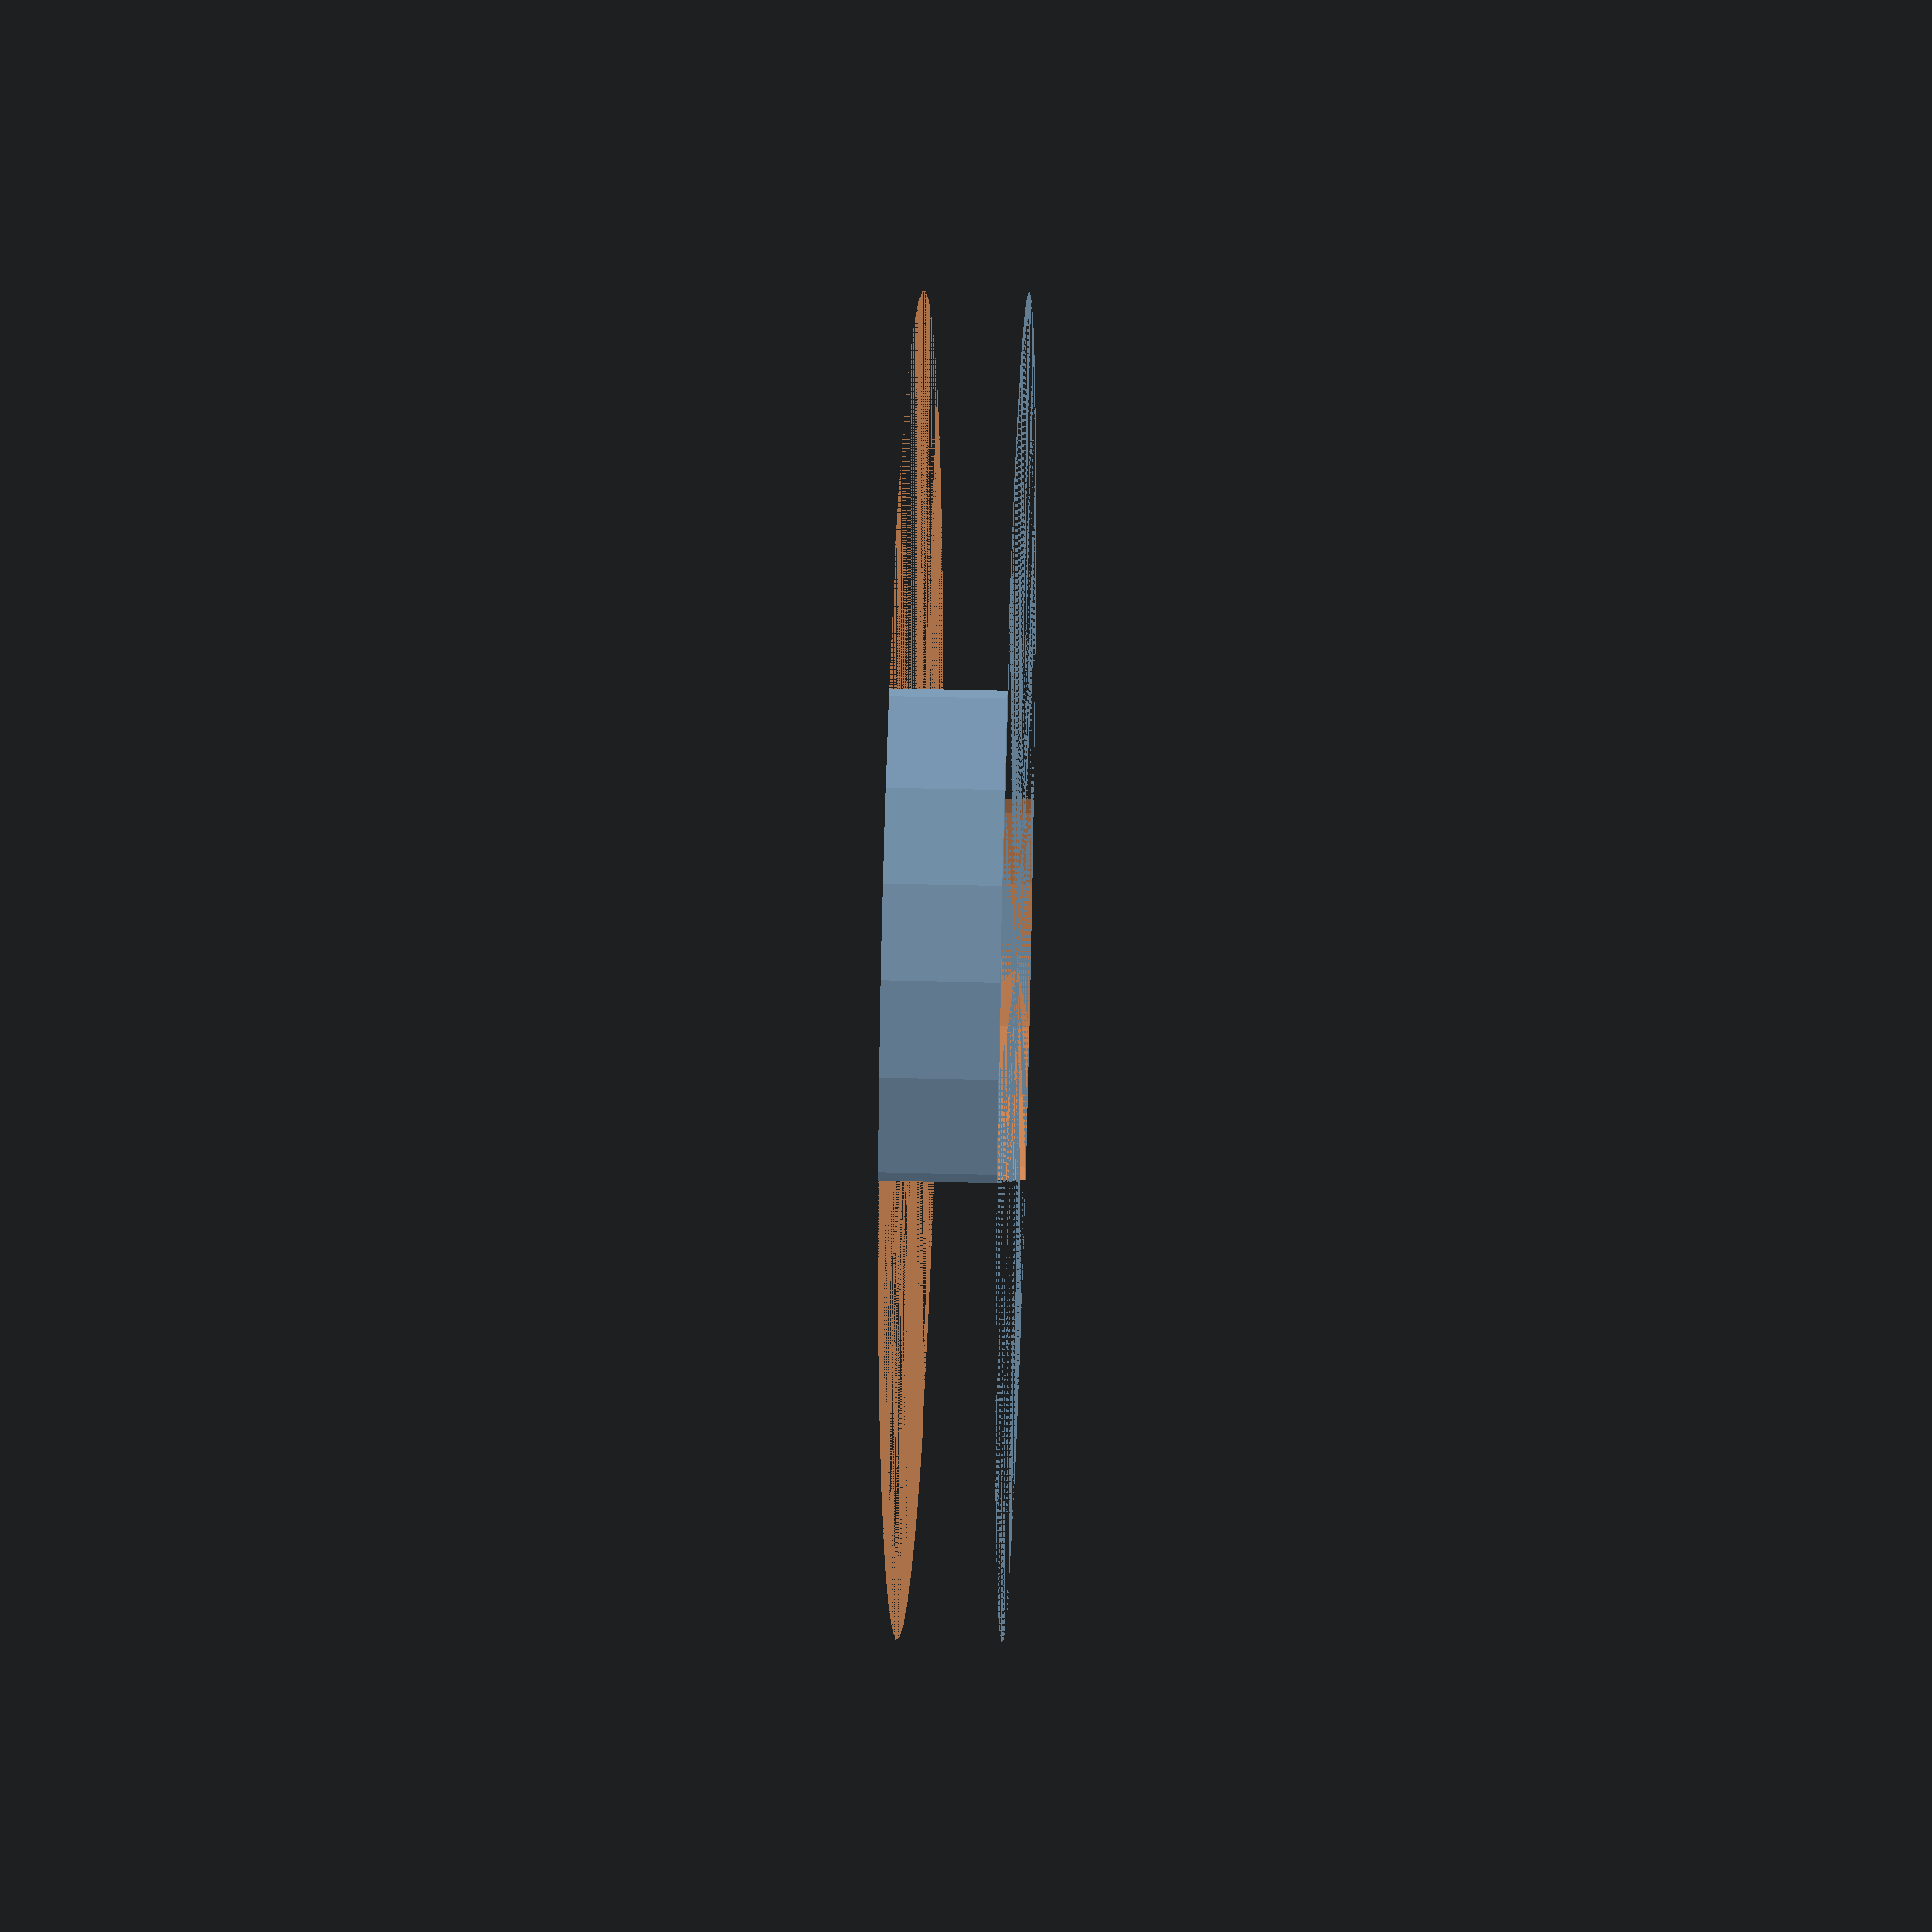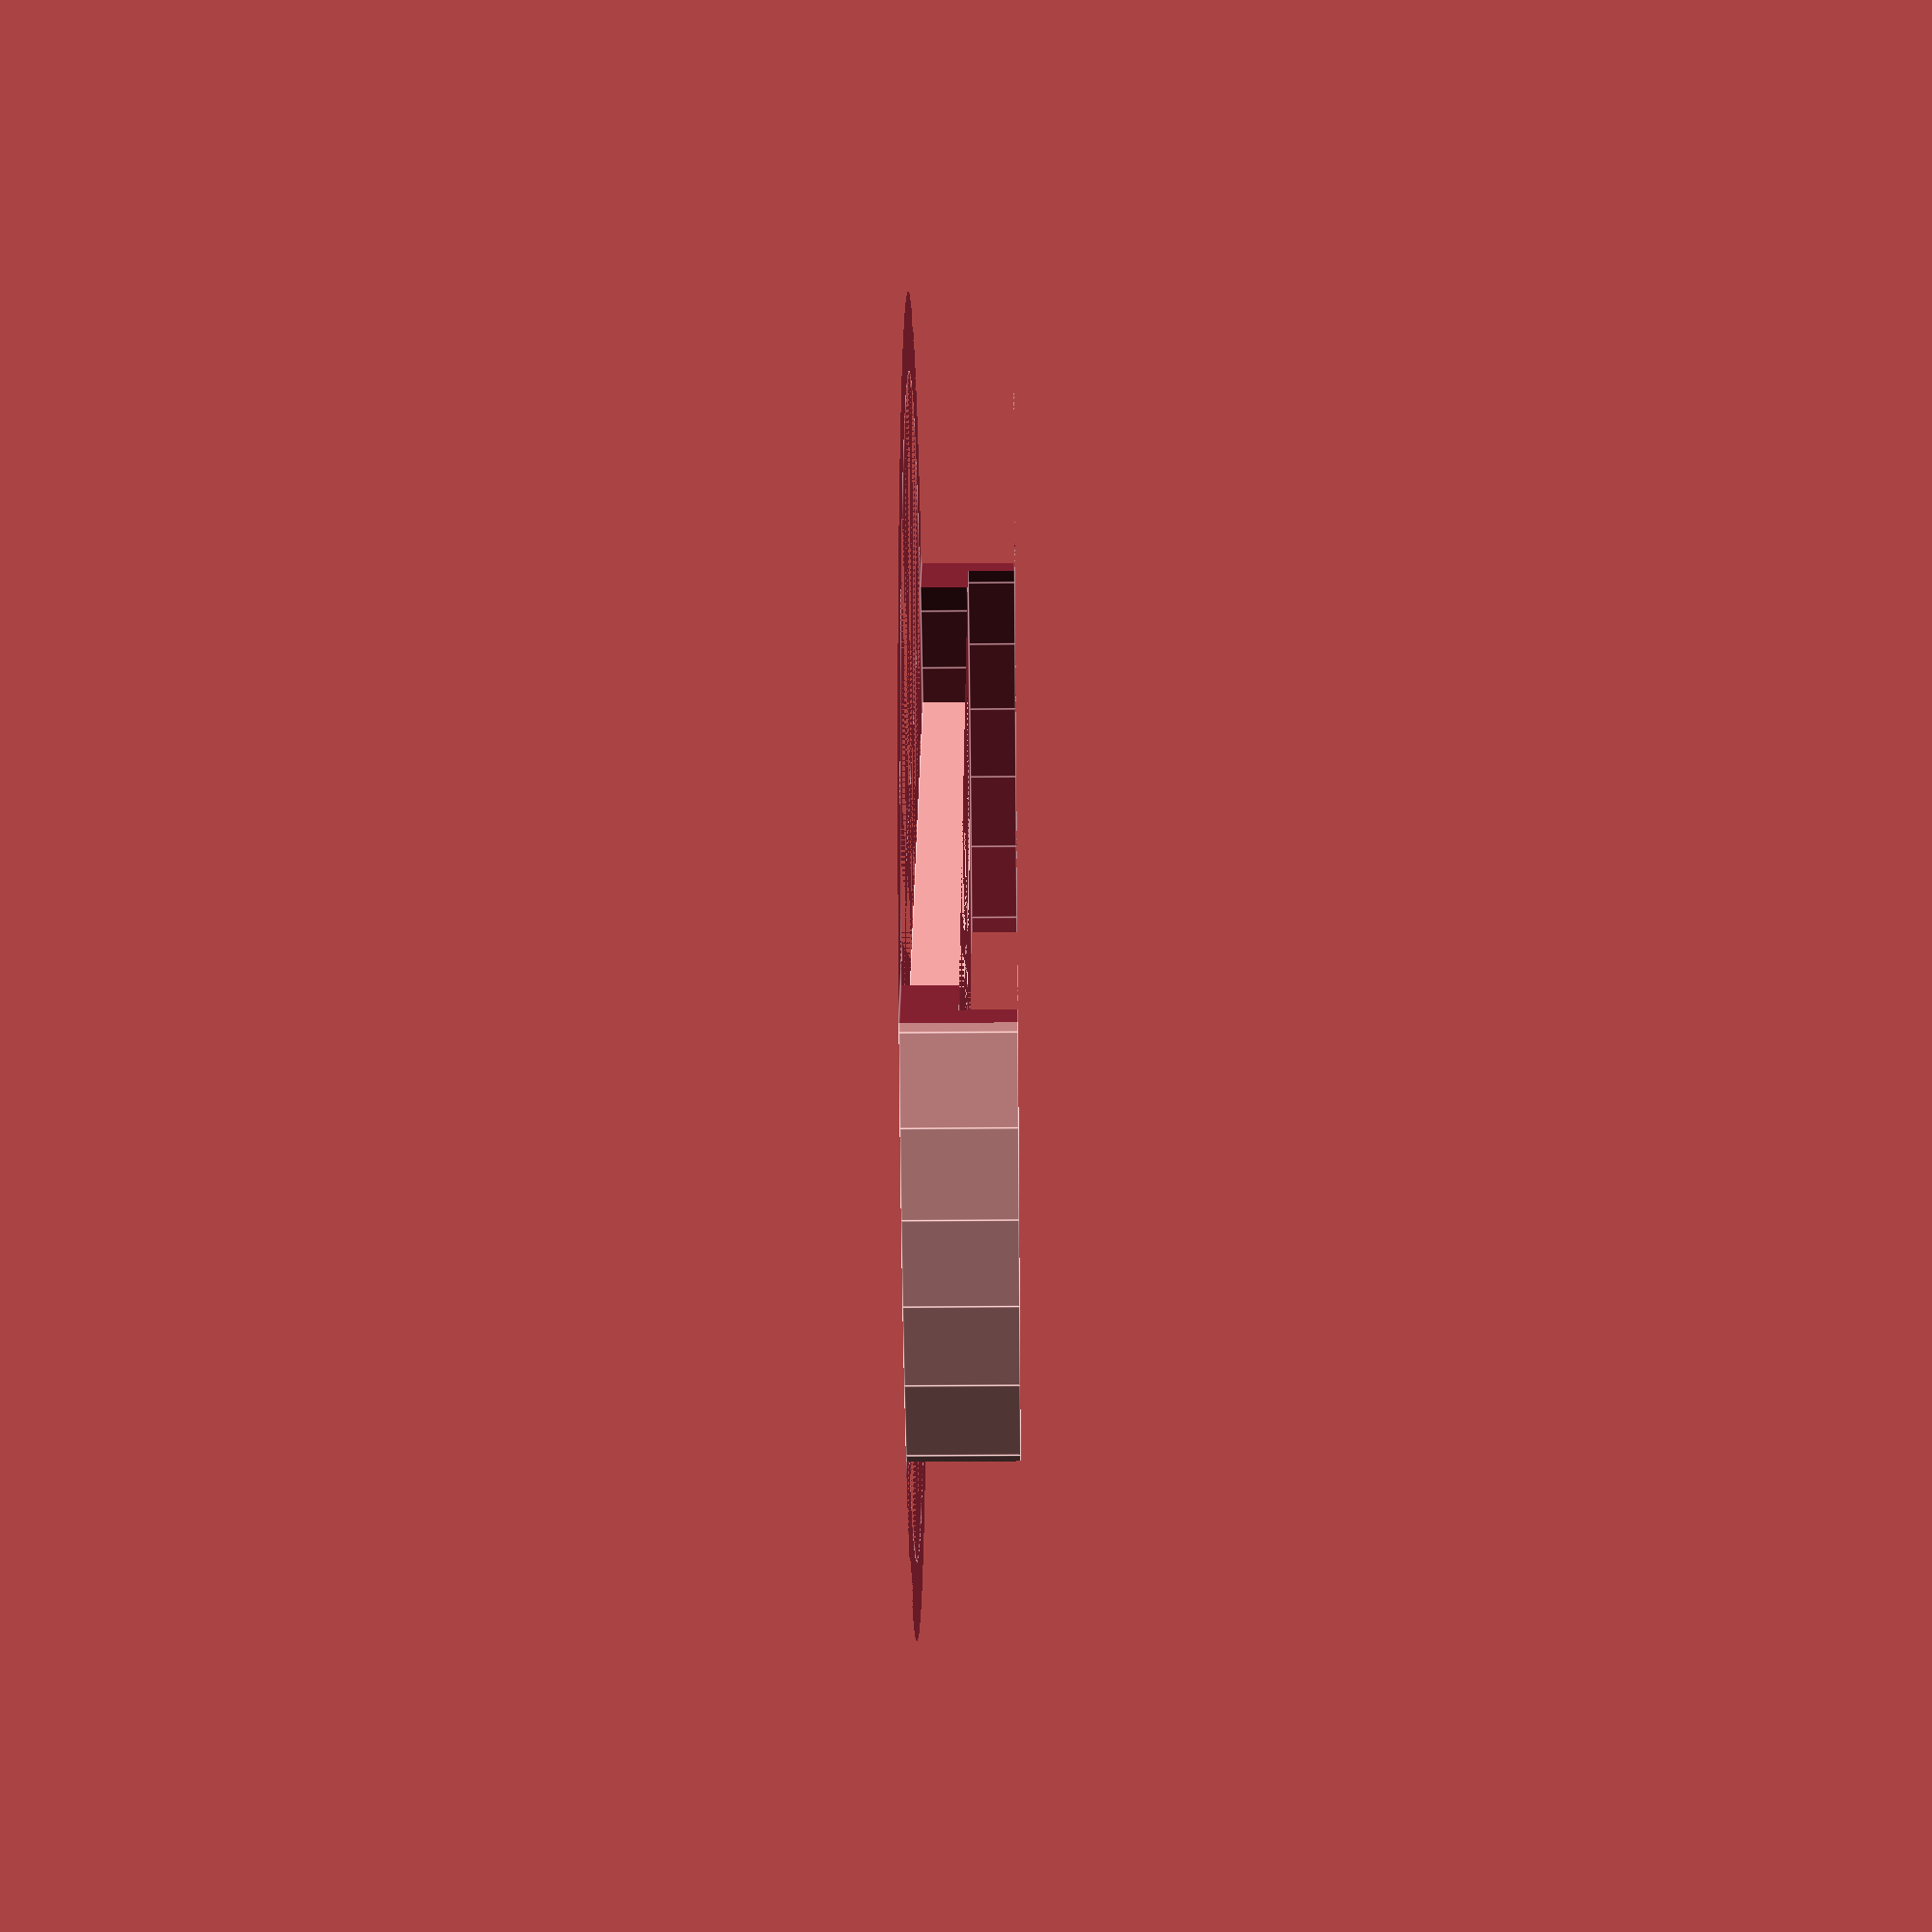
<openscad>
outdiameter = 75;
thickness = 3;
rimthickness = 6;

wickDiam = 2;
middleWidth = 8;
wickOpenningLength = 4;

$fn=50;


difference() {
    union() {
        difference() {
            cylinder(d=outdiameter + thickness,h=rimthickness);

            translate([0, 0, thickness]) cylinder(d=outdiameter,h=(rimthickness - thickness));

            cylinder(d=outdiameter - rimthickness,h=thickness);
        }

        difference() {
            translate([-middleWidth /2, -(outdiameter - rimthickness) / 2, 0]) cube([middleWidth, outdiameter - rimthickness, thickness]);

            cylinder(d=wickDiam,h=thickness);

            translate([-wickDiam / 2, 0, 0]) {
                cube([wickDiam, wickOpenningLength, thickness]);
            }
            
            translate([0, wickOpenningLength, 0]) cylinder(d=wickDiam +2,h=thickness);
        }
    }

    translate([outdiameter / 6, -(outdiameter + rimthickness) / 2, 0])  cube([outdiameter + rimthickness, outdiameter + rimthickness, rimthickness]);
    translate([-(outdiameter / 6 + outdiameter + rimthickness), -(outdiameter + rimthickness) / 2, 0])  cube([outdiameter + rimthickness, outdiameter + rimthickness, rimthickness]);
}


</openscad>
<views>
elev=328.5 azim=123.9 roll=272.2 proj=p view=wireframe
elev=32.3 azim=34.8 roll=270.7 proj=p view=edges
</views>
